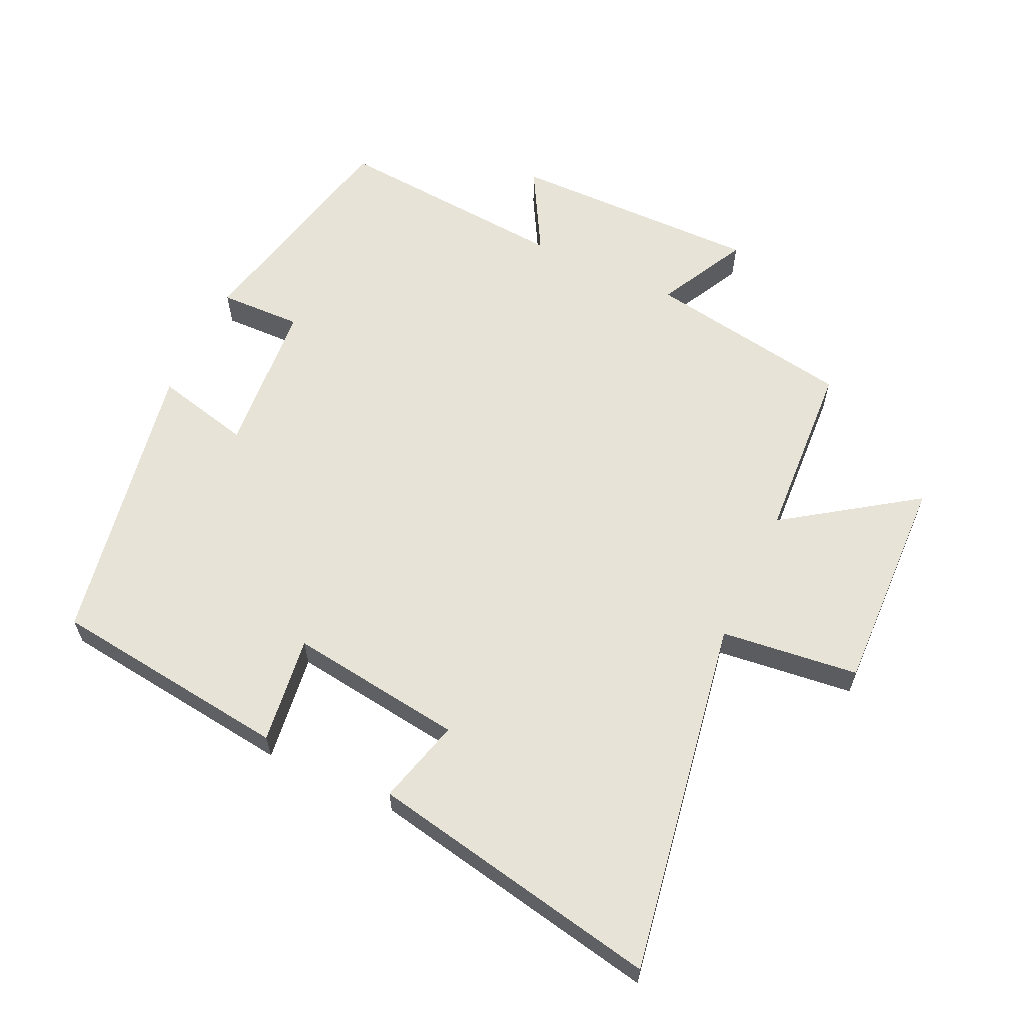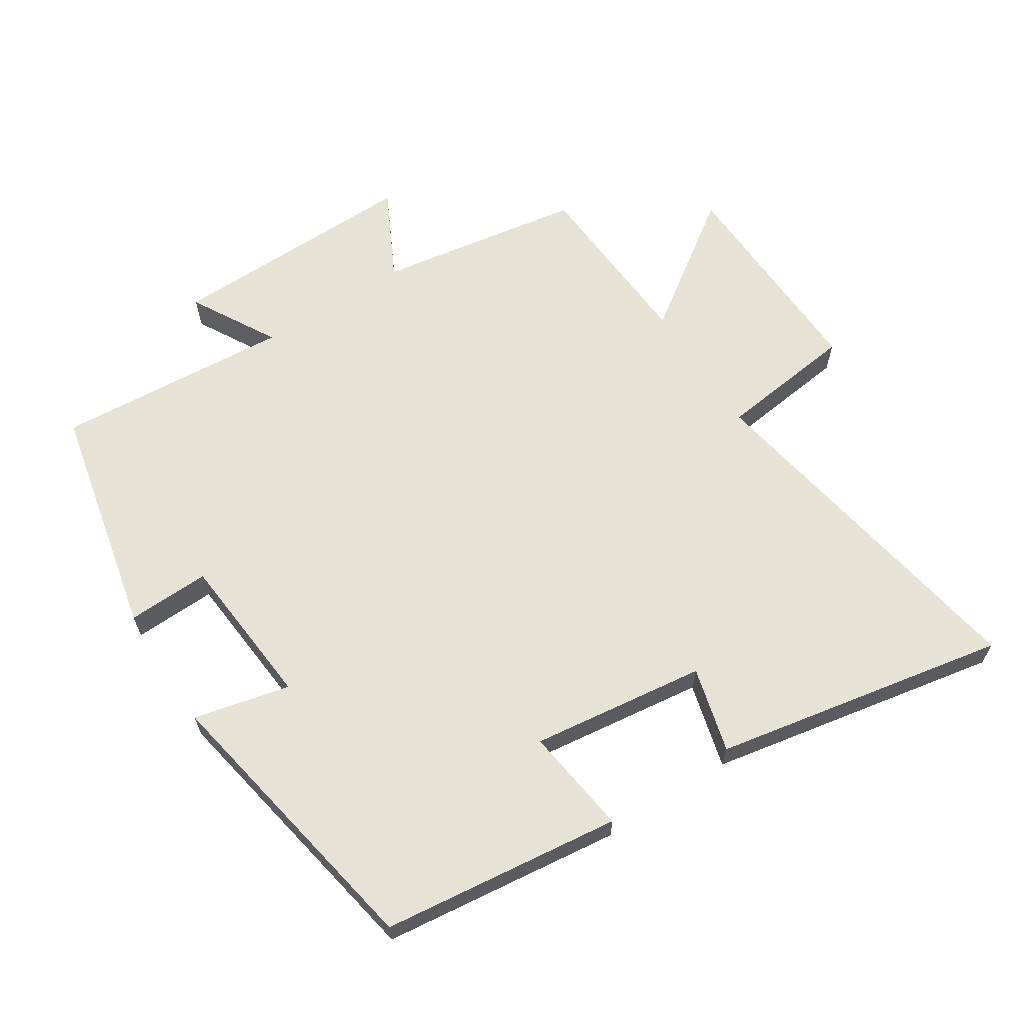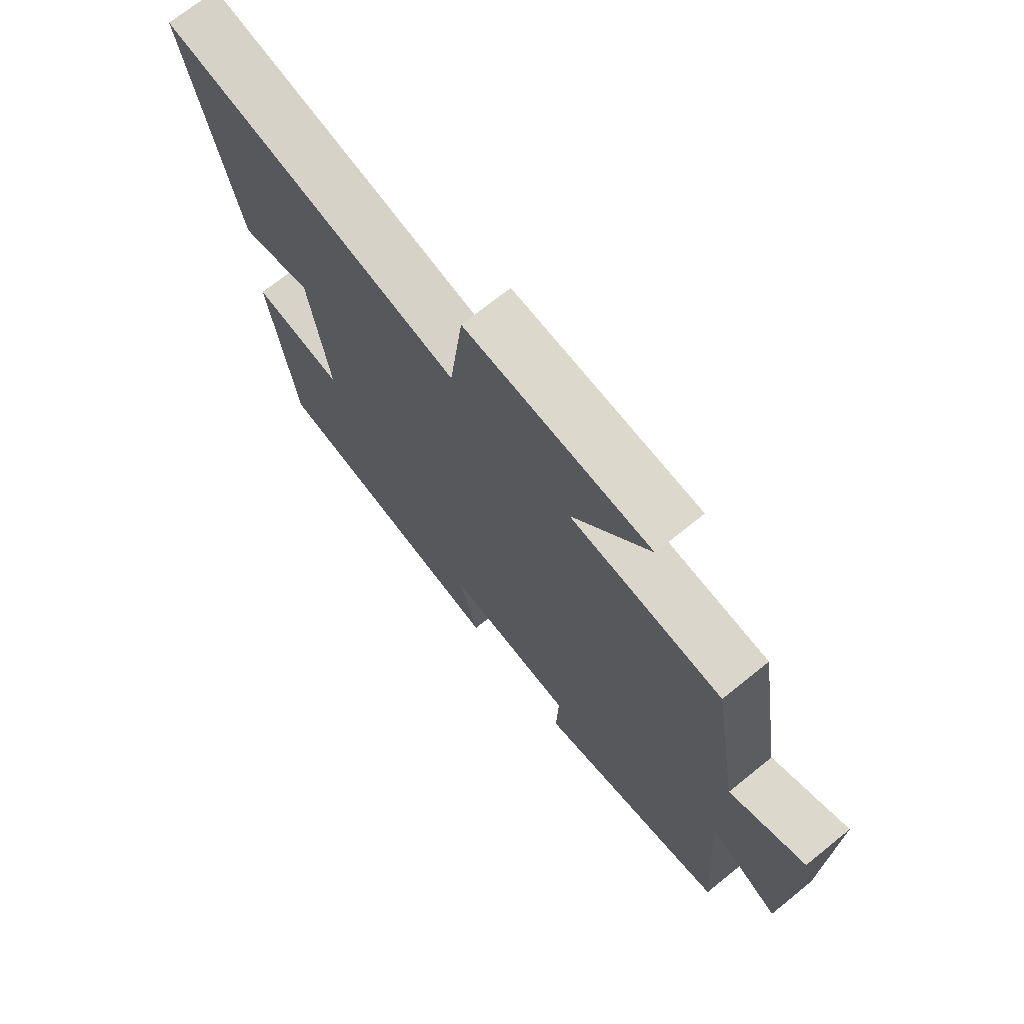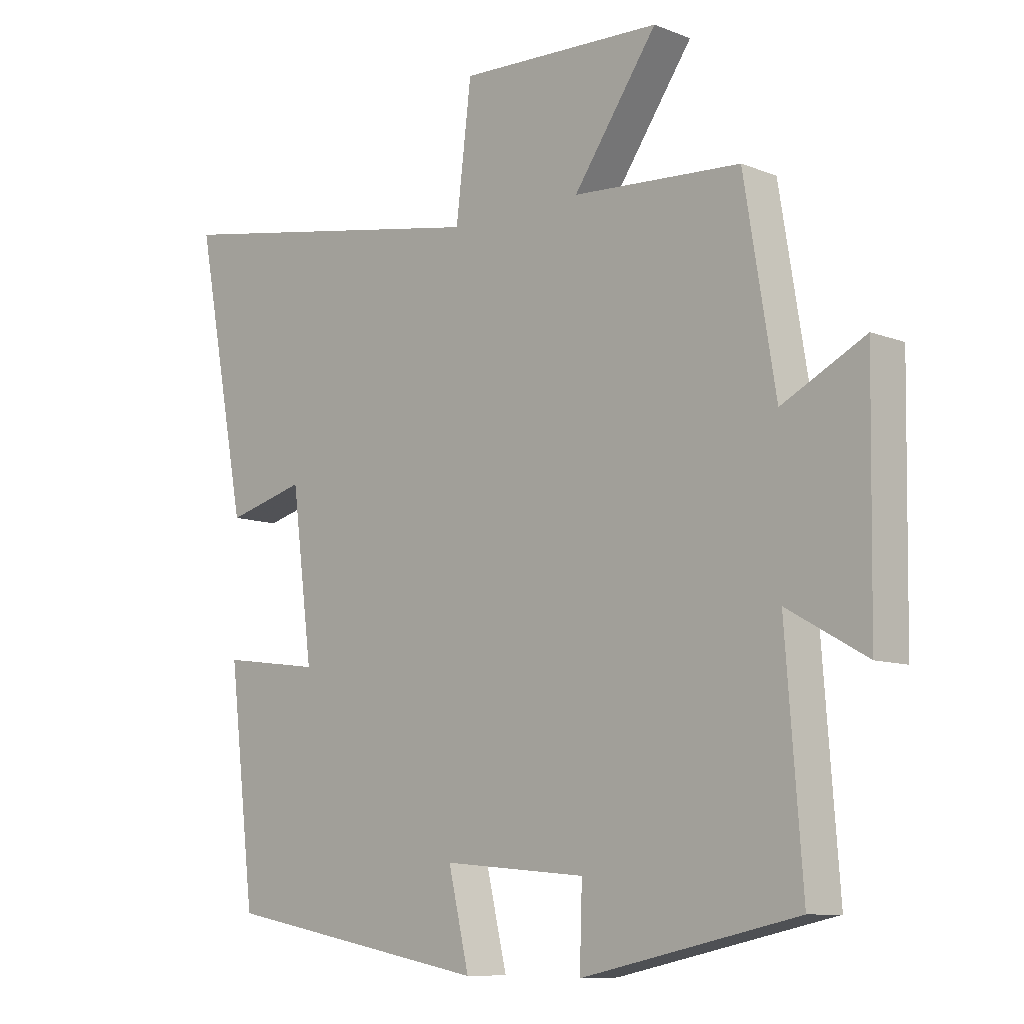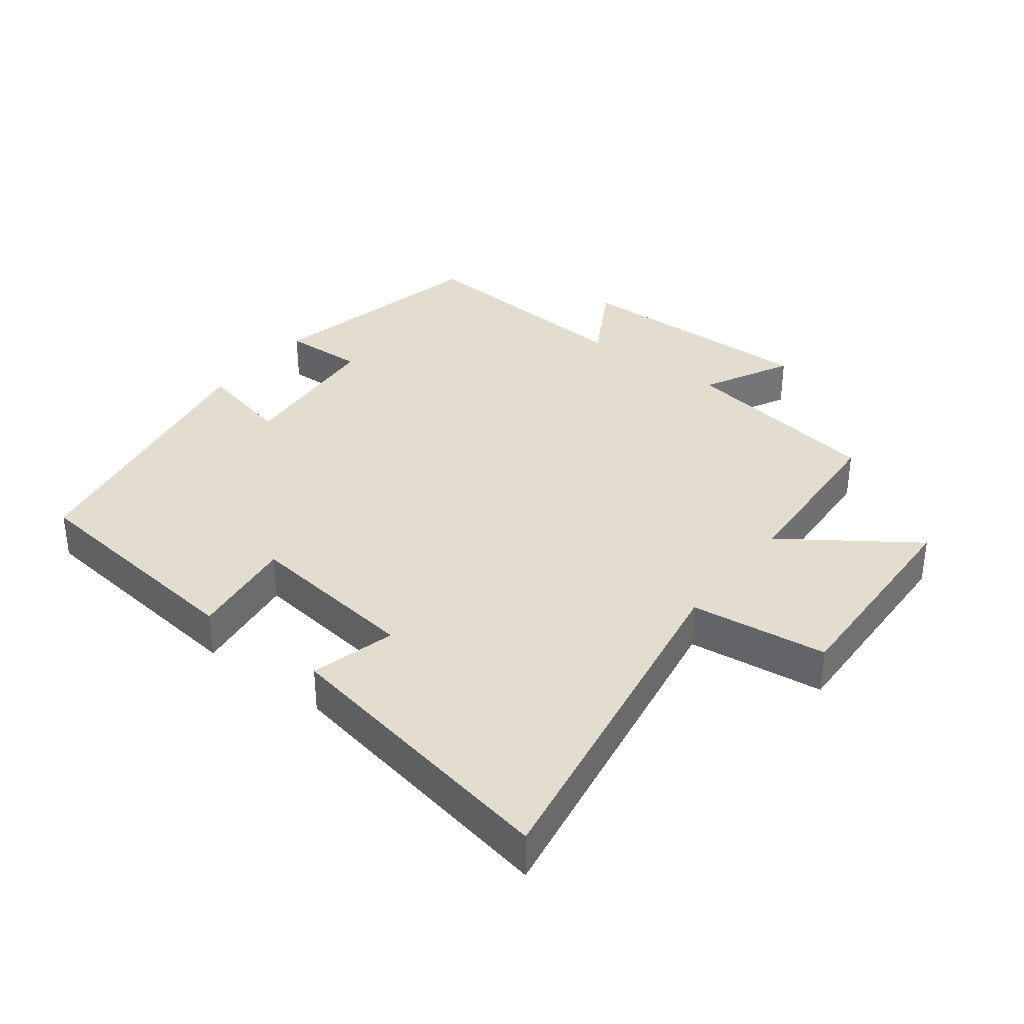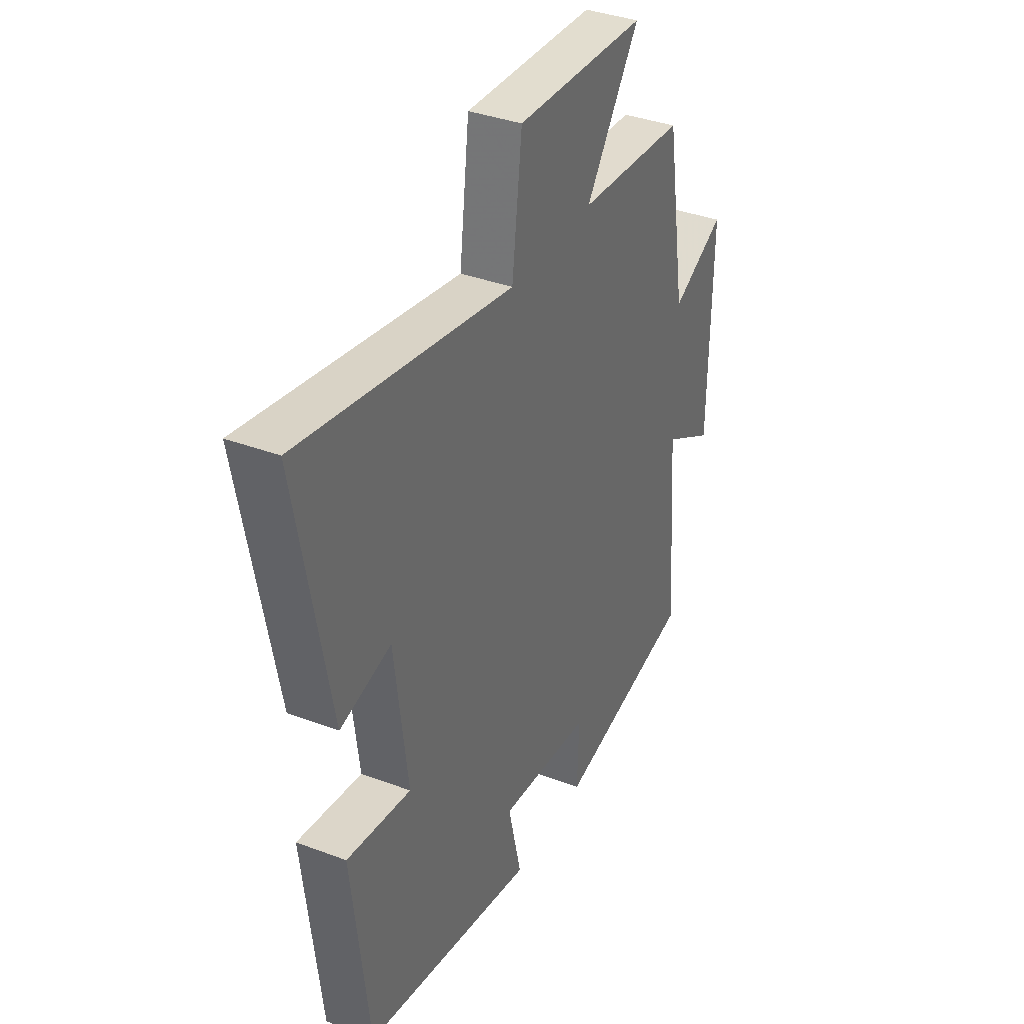
<metadata>
{"format":"obj","ext":"obj","renderer":"f3d","projection":"perspective","resolution":1024,"background":"white","views":[{"elev":61.5,"azim":-64.7,"up":"+Y"},{"elev":63.9,"azim":-122.8,"up":"+Y"},{"elev":71.4,"azim":51.1,"up":"+Z"},{"elev":-9.3,"azim":44.1,"up":"+Z"},{"elev":35.0,"azim":-52.5,"up":"+Y"},{"elev":36.6,"azim":-63.9,"up":"+Z"}]}
</metadata>
<code>
v 0.527 0.07 -0.423
v 0.176 0.07 -0.5
v 0.18 0.07 -0.375
v -0.054 0.07 -0.355
v -0.02 0.07 -0.5
v -0.457 0.07 -0.419
v -0.5 0.07 -0.057
v -0.337 0.07 -0.079
v -0.371 0.07 0.185
v -0.5 0.07 0.151
v -0.584 0.07 0.594
v -0.045 0.07 0.5
v -0.02 0.07 0.708
v 0.312 0.07 0.696
v 0.175 0.07 0.5
v 0.449 0.07 0.483
v 0.5 0.07 0.172
v 0.635 0.07 0.241
v 0.629 0.07 -0.139
v 0.5 0.07 -0.066
v 0.527 0 -0.423
v 0.176 0 -0.5
v 0.18 0 -0.375
v -0.054 0 -0.355
v -0.02 0 -0.5
v -0.457 0 -0.419
v -0.5 0 -0.057
v -0.337 0 -0.079
v -0.371 0 0.185
v -0.5 0 0.151
v -0.584 0 0.594
v -0.045 0 0.5
v -0.02 0 0.708
v 0.312 0 0.696
v 0.175 0 0.5
v 0.449 0 0.483
v 0.5 0 0.172
v 0.635 0 0.241
v 0.629 0 -0.139
v 0.5 0 -0.066
f 17 18 19 20
f 15 16 17 20
f 15 20 1
f 12 13 14 15
f 12 15 1
f 9 10 11 12
f 8 9 12 1
f 6 7 8
f 5 6 8
f 4 5 8
f 3 4 8
f 3 8 1
f 1 2 3
f 40 39 38 37
f 40 37 36 35
f 21 40 35
f 35 34 33 32
f 21 35 32
f 32 31 30 29
f 21 32 29 28
f 28 27 26
f 28 26 25
f 28 25 24
f 28 24 23
f 21 28 23
f 23 22 21
f 1 21 22 2
f 2 22 23 3
f 3 23 24 4
f 4 24 25 5
f 5 25 26 6
f 6 26 27 7
f 7 27 28 8
f 8 28 29 9
f 9 29 30 10
f 10 30 31 11
f 11 31 32 12
f 12 32 33 13
f 13 33 34 14
f 14 34 35 15
f 15 35 36 16
f 16 36 37 17
f 17 37 38 18
f 18 38 39 19
f 19 39 40 20
f 20 40 21 1

</code>
